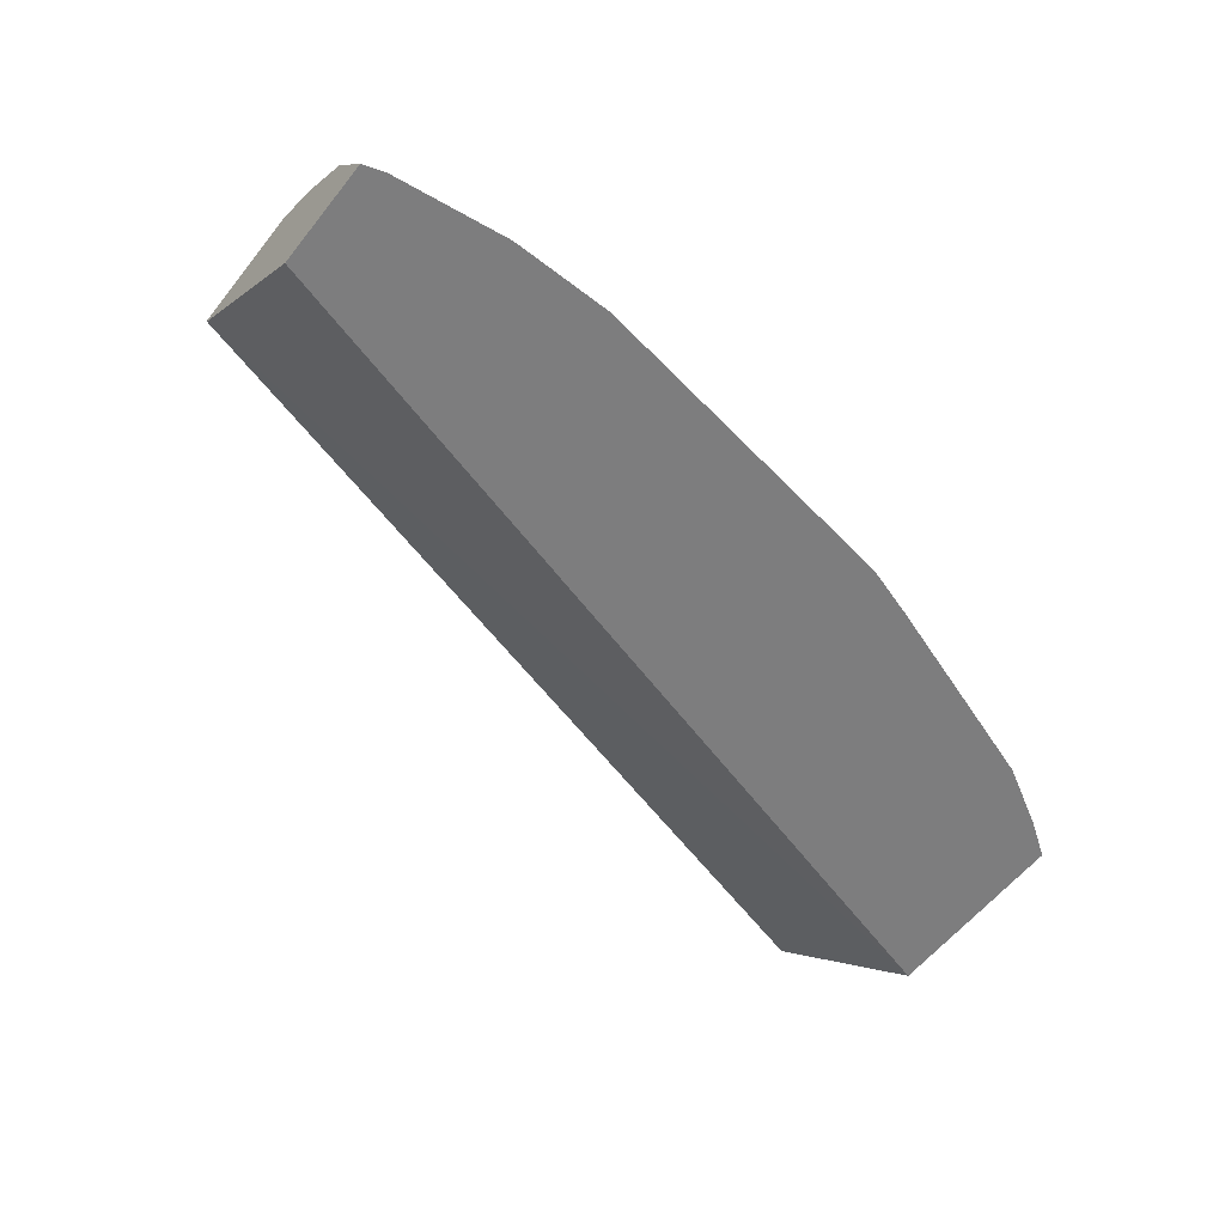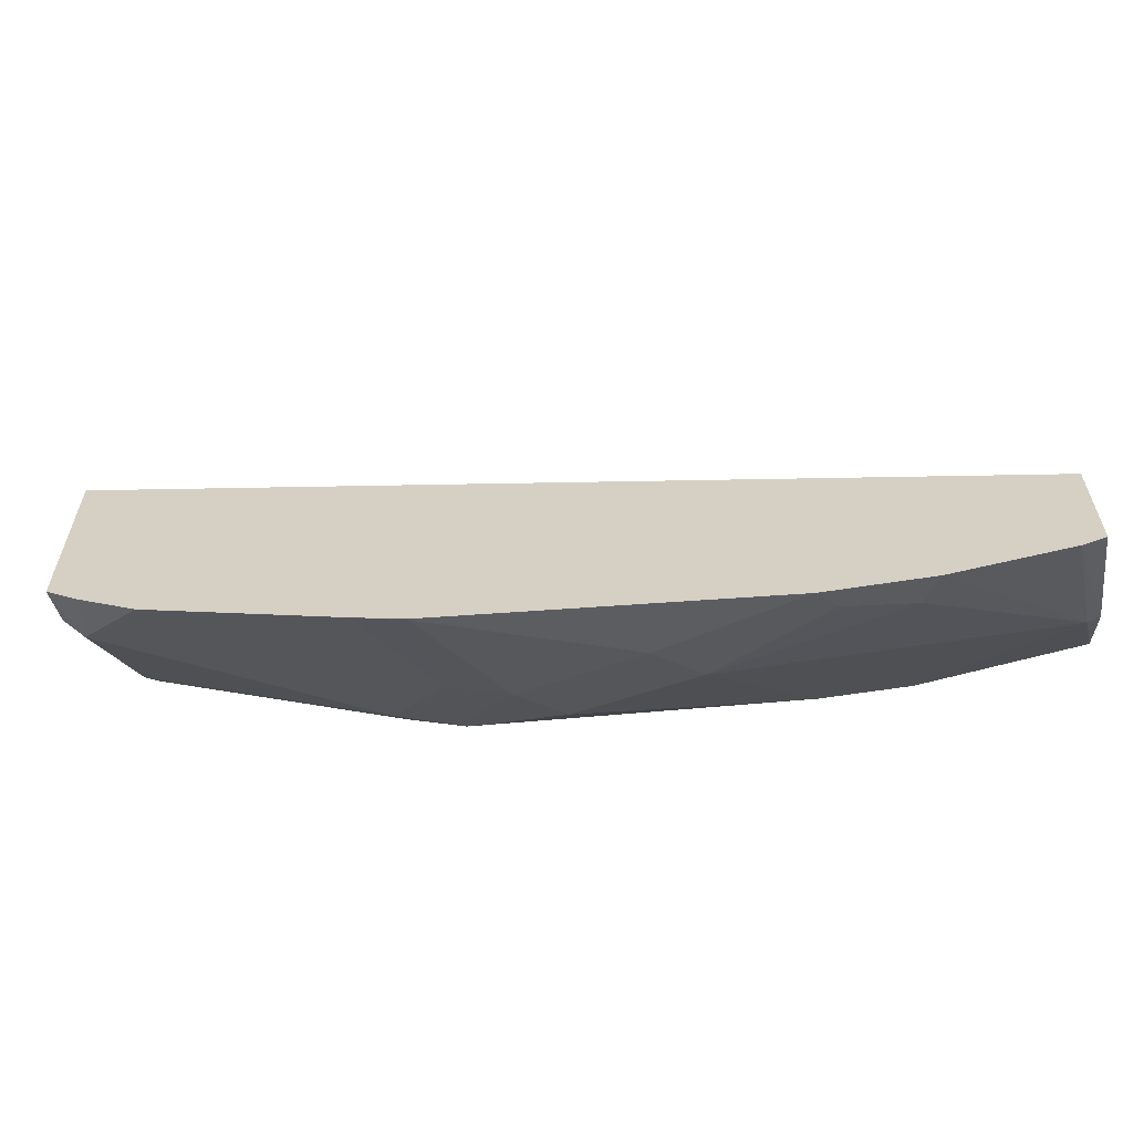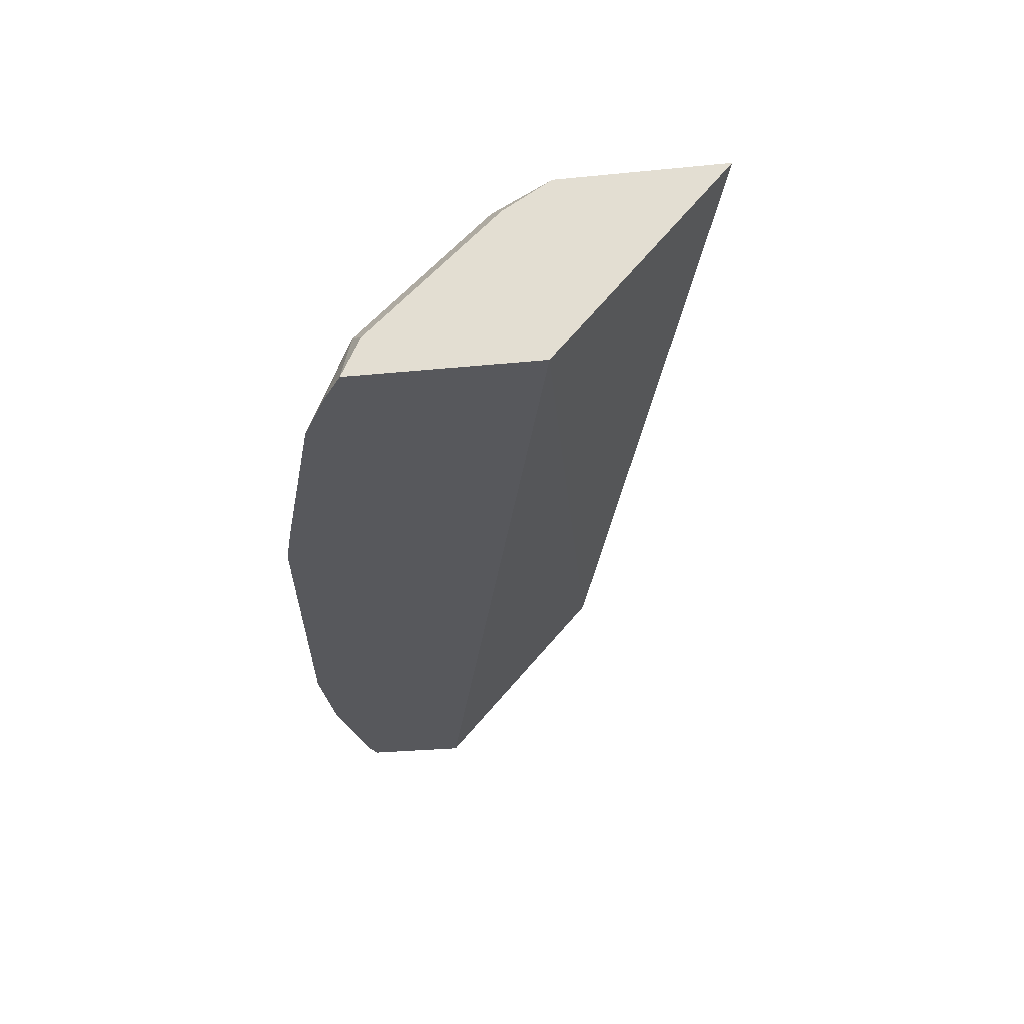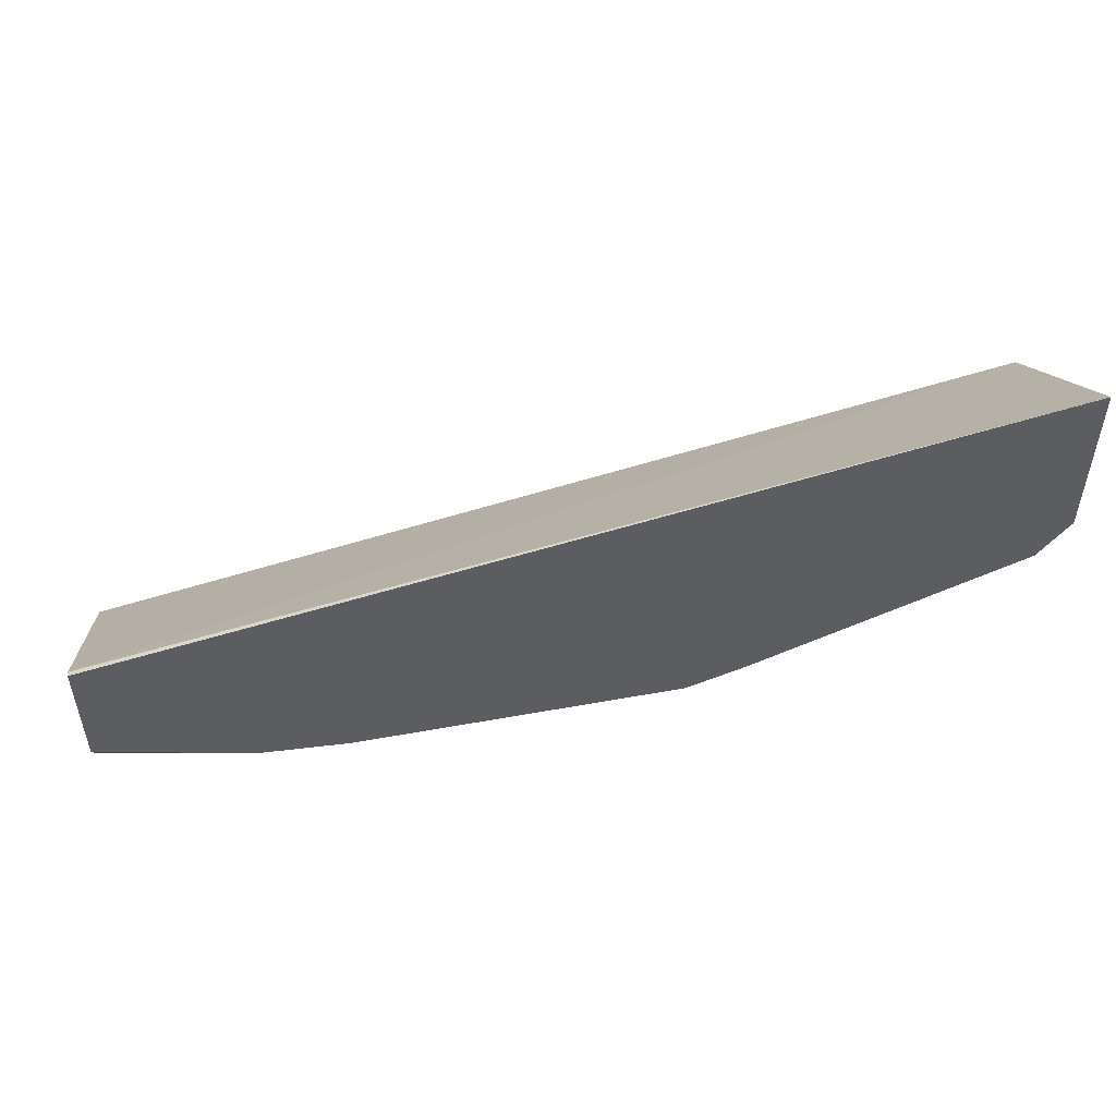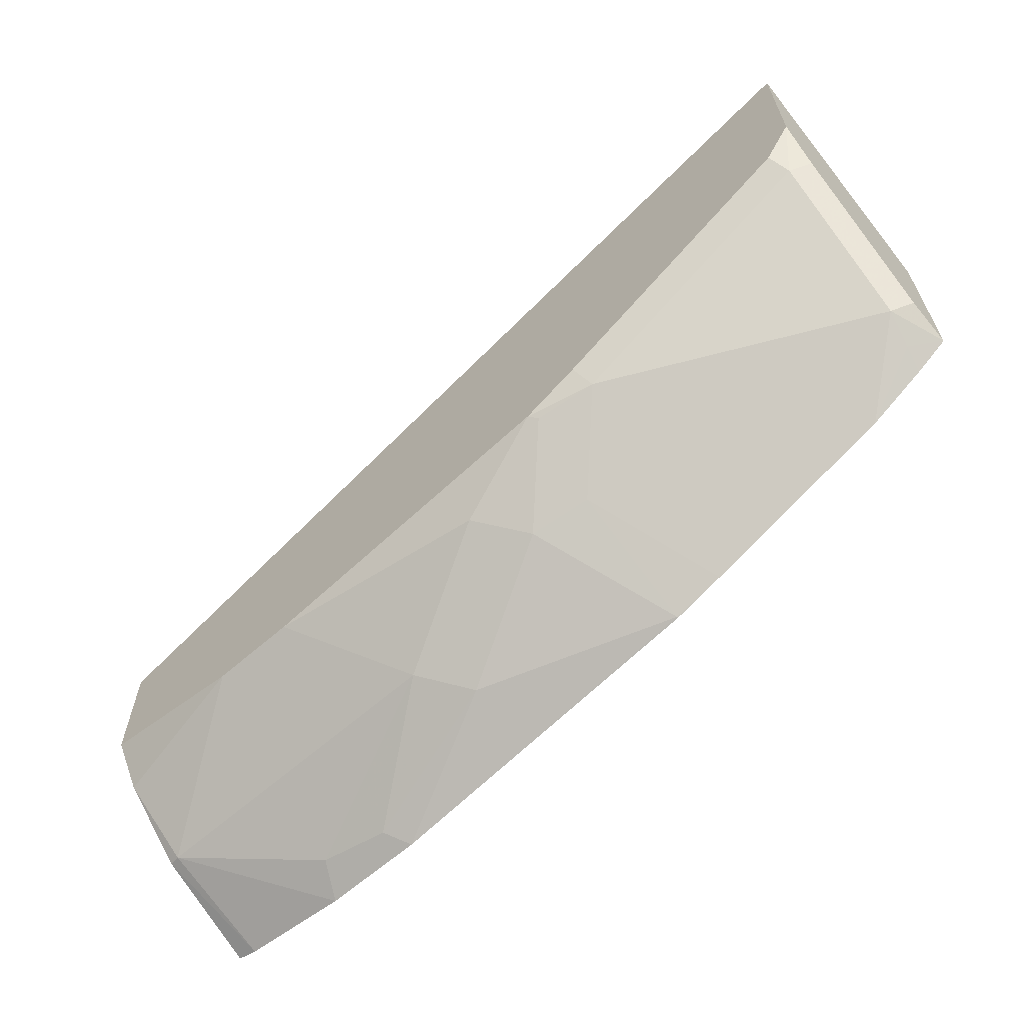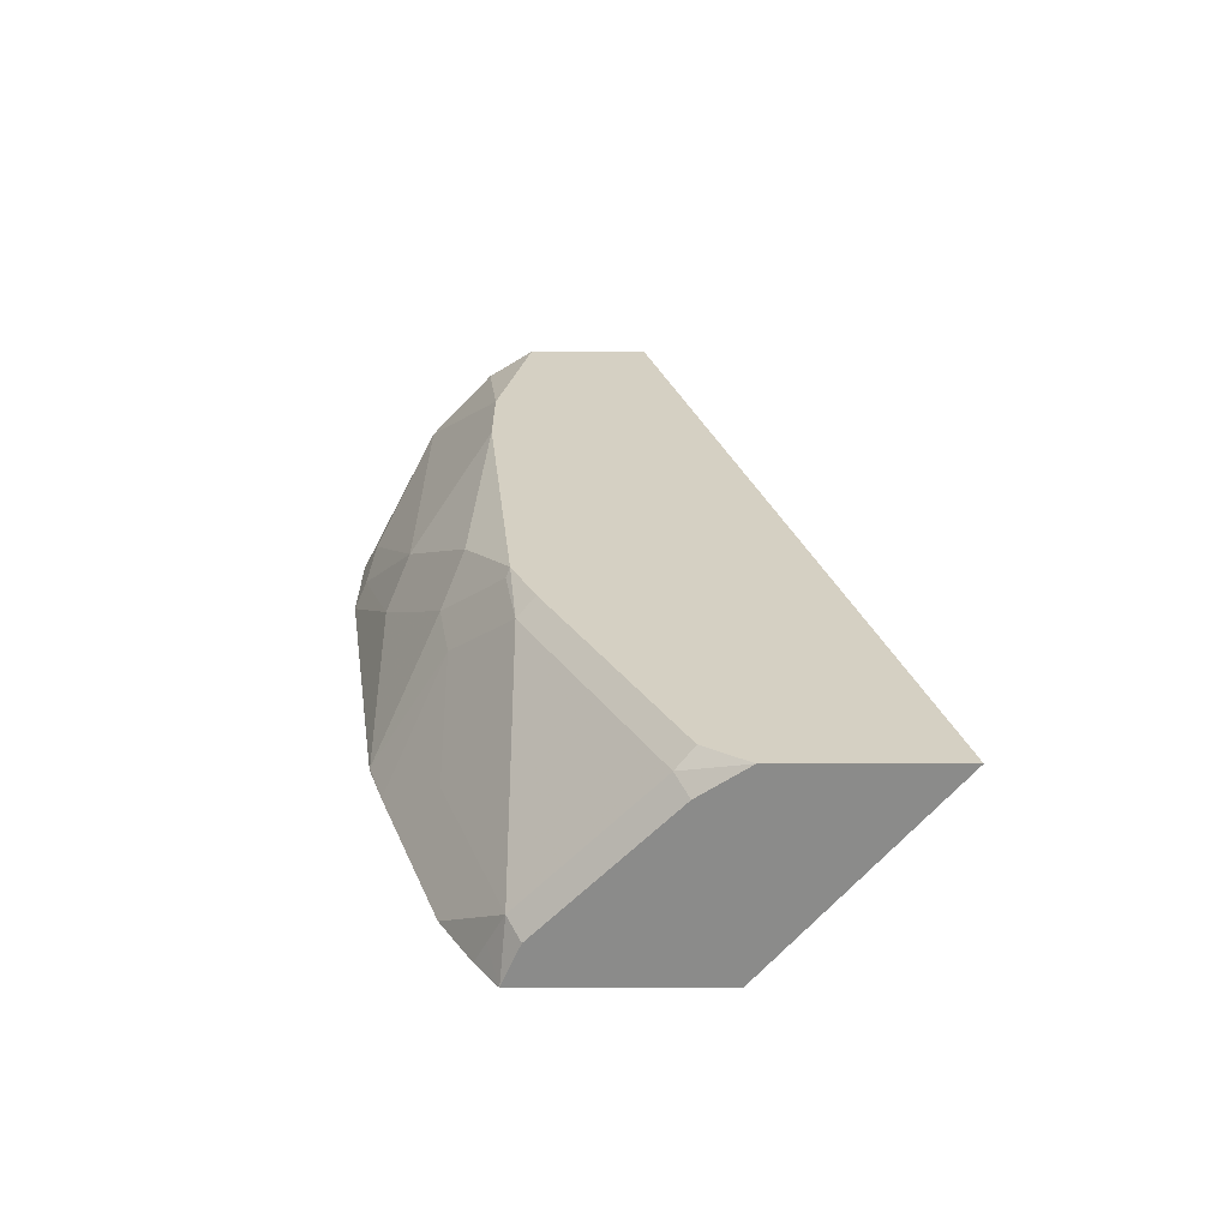
<metadata>
{"format":"obj","ext":"obj","renderer":"f3d","projection":"perspective","resolution":1024,"background":"white","views":[{"elev":-59.1,"azim":141.7,"up":"+Y"},{"elev":-59.8,"azim":9.3,"up":"+Z"},{"elev":-28.8,"azim":-81.6,"up":"+Y"},{"elev":52.2,"azim":172.6,"up":"+Z"},{"elev":-63.5,"azim":-138.5,"up":"+Z"},{"elev":26.3,"azim":-90.0,"up":"+Y"}]}
</metadata>
<code>
v 0.04833 0.6704 -0.4269
v 0.04314 0.6807 -0.4217
v 0.08632 0.7039 -0.4051
v 0.08319 0.6704 -0.4219
v 0.01712 0.6704 -0.4269
v 0.02239 0.6774 -0.4234
v -0.01329 0.7039 -0.4051
v 0.04202 0.7328 -0.3807
v 0.08997 0.7239 -0.3852
v 0.08997 0.7032 -0.4044
v 0.08997 0.6704 -0.4196
v -0.02657 0.6907 -0.4117
v -0.08611 0.6704 -0.4119
v -0.08633 0.6708 -0.4117
v -0.05312 0.7239 -0.3852
v 0.01553 0.7328 -0.3807
v 0.08997 0.7328 -0.3708
v 0.08997 0.6704 -0.3864
v -0.0664 0.7106 -0.3918
v -0.0868 0.6704 -0.4118
v -0.1024 0.6704 -0.4069
v -0.08466 0.7073 -0.3885
v -0.08408 0.7328 -0.3708
v 0.08997 0.7328 -0.3322
v 0.08997 0.7311 -0.3327
v -0.1904 0.6704 -0.3113
v -0.1046 0.7272 -0.3686
v -0.08633 0.7305 -0.3719
v -0.1245 0.6874 -0.3885
v -0.1621 0.6704 -0.387
v -0.1018 0.7328 -0.363
v -0.1904 0.7328 -0.2578
v -0.1904 0.6704 -0.3701
v -0.1444 0.7073 -0.3686
v -0.1843 0.7272 -0.3287
v -0.1815 0.7328 -0.3232
v -0.1843 0.6874 -0.3686
v -0.18 0.6704 -0.3771
v -0.1818 0.6774 -0.3736
v -0.1904 0.7328 -0.3099
v -0.1904 0.6705 -0.3701
v -0.1904 0.6833 -0.3645
v -0.1904 0.7231 -0.3247
f 21 30 37
f 21 29 22
f 21 37 29
f 23 27 31
f 23 28 27
f 24 32 25
f 22 29 27
f 19 28 23
f 14 21 22
f 19 22 27
f 18 25 26
f 15 23 16
f 15 19 23
f 14 22 19
f 13 20 14
f 14 20 21
f 25 32 26
f 19 27 28
f 26 32 40
f 37 39 41
f 26 43 42
f 12 14 19
f 38 41 39
f 37 41 42
f 35 40 36
f 35 43 40
f 35 42 43
f 35 37 42
f 34 37 35
f 33 41 38
f 30 39 37
f 29 37 34
f 27 36 31
f 27 35 36
f 27 34 35
f 27 29 34
f 26 41 33
f 26 42 41
f 26 40 43
f 12 19 15
f 30 38 39
f 9 18 11
f 3 8 9
f 2 7 3
f 2 6 7
f 2 5 6
f 1 5 2
f 1 13 5
f 1 20 13
f 1 21 20
f 1 30 21
f 1 38 30
f 1 26 33
f 1 18 26
f 1 11 18
f 1 4 11
f 1 3 4
f 1 2 3
f 9 11 10
f 3 9 10
f 3 10 4
f 1 33 38
f 3 16 8
f 9 25 18
f 3 7 16
f 9 24 25
f 9 17 24
f 8 24 17
f 8 40 32
f 8 36 40
f 8 31 36
f 8 23 31
f 8 32 24
f 8 17 9
f 7 15 16
f 7 12 15
f 6 12 7
f 5 14 12
f 5 13 14
f 4 10 11
f 8 16 23
f 5 12 6

</code>
